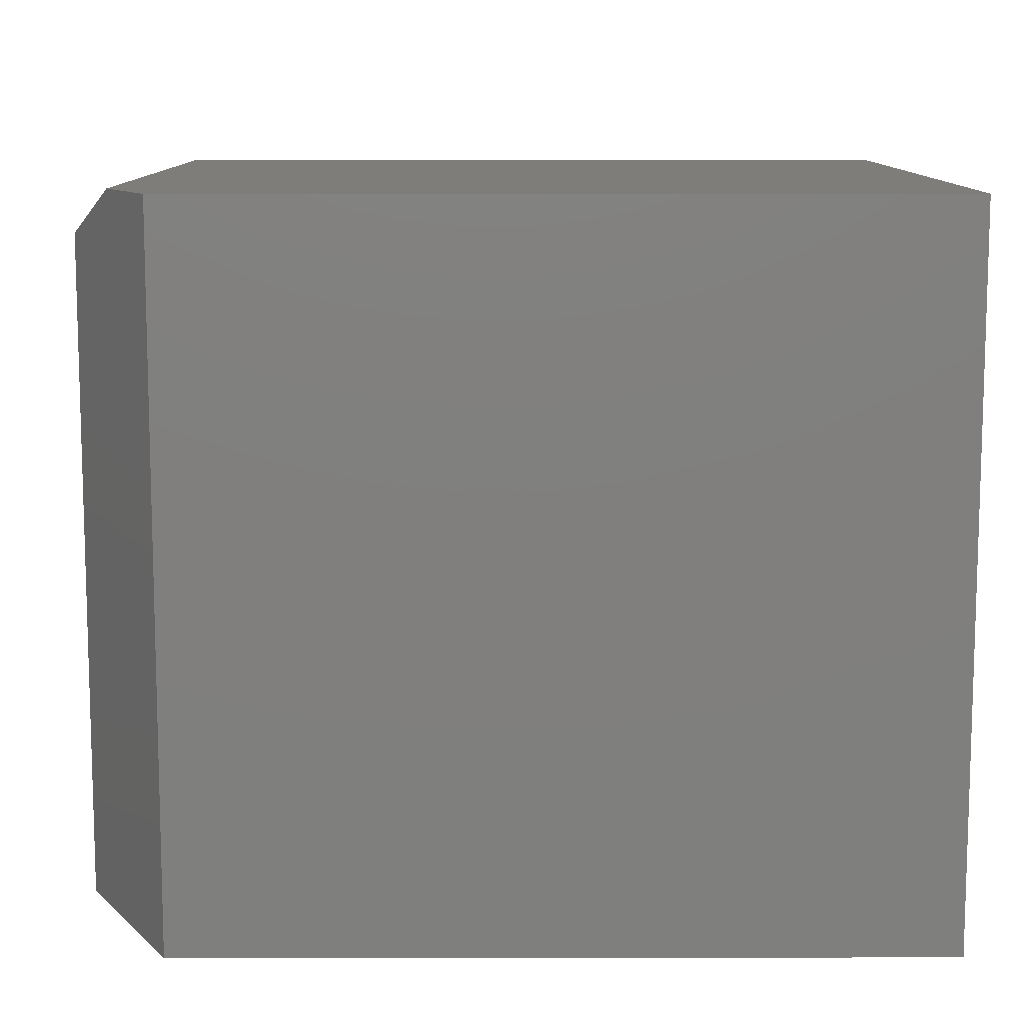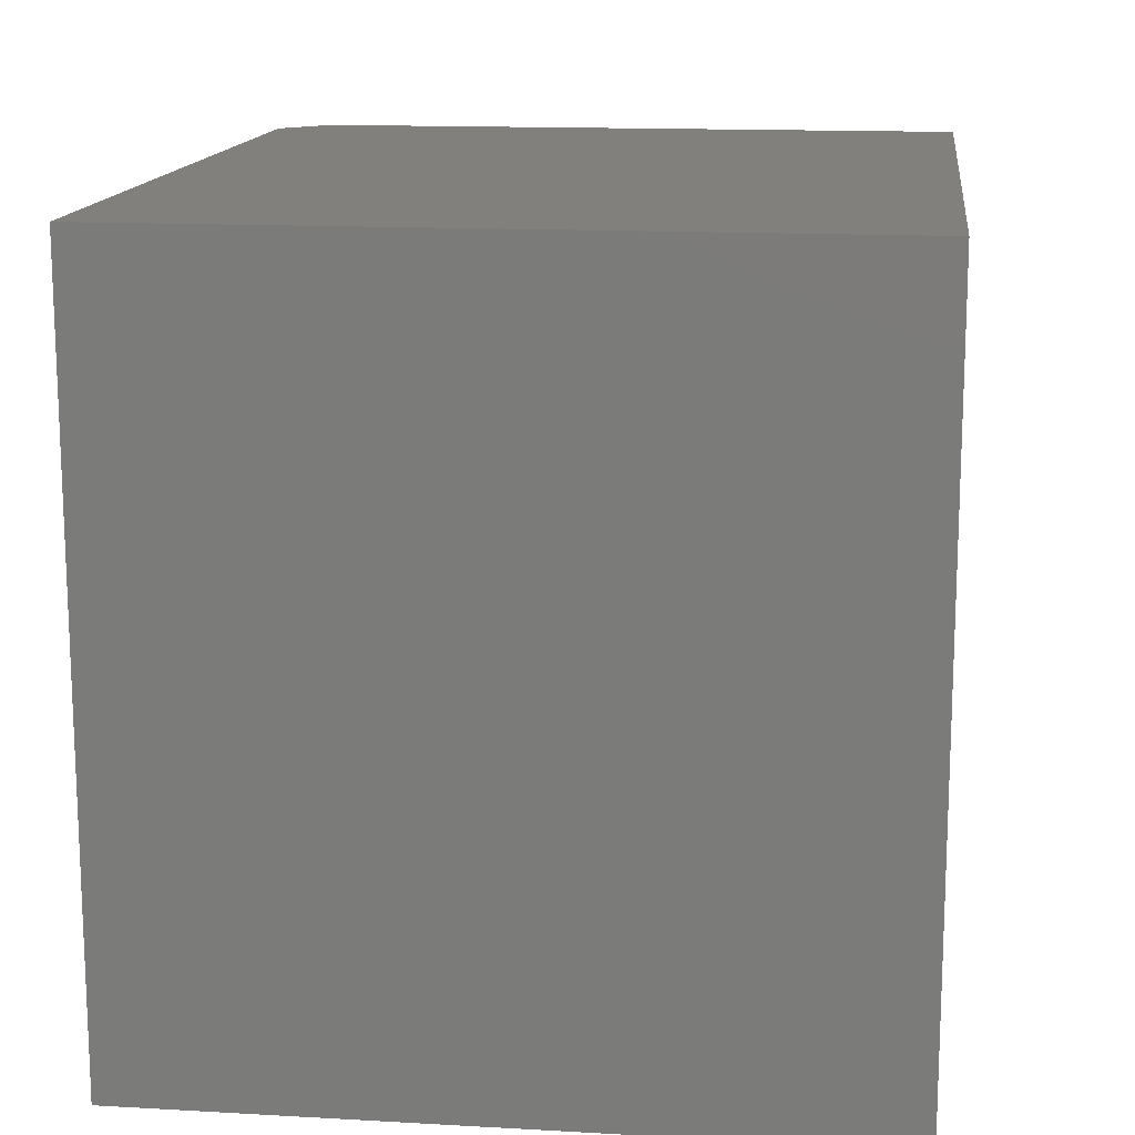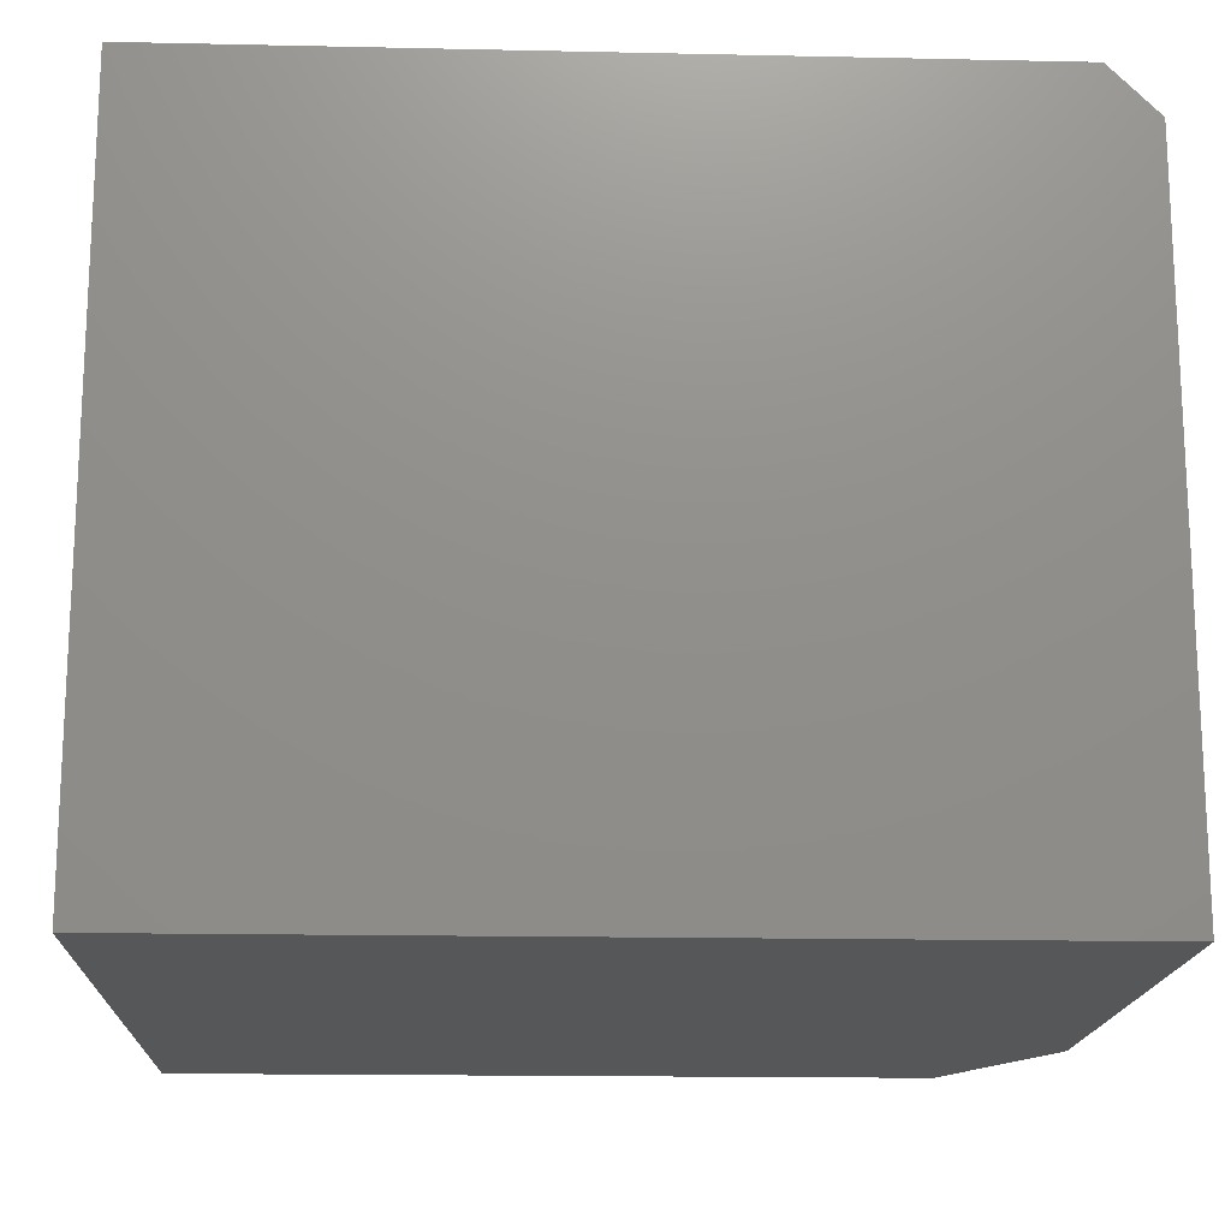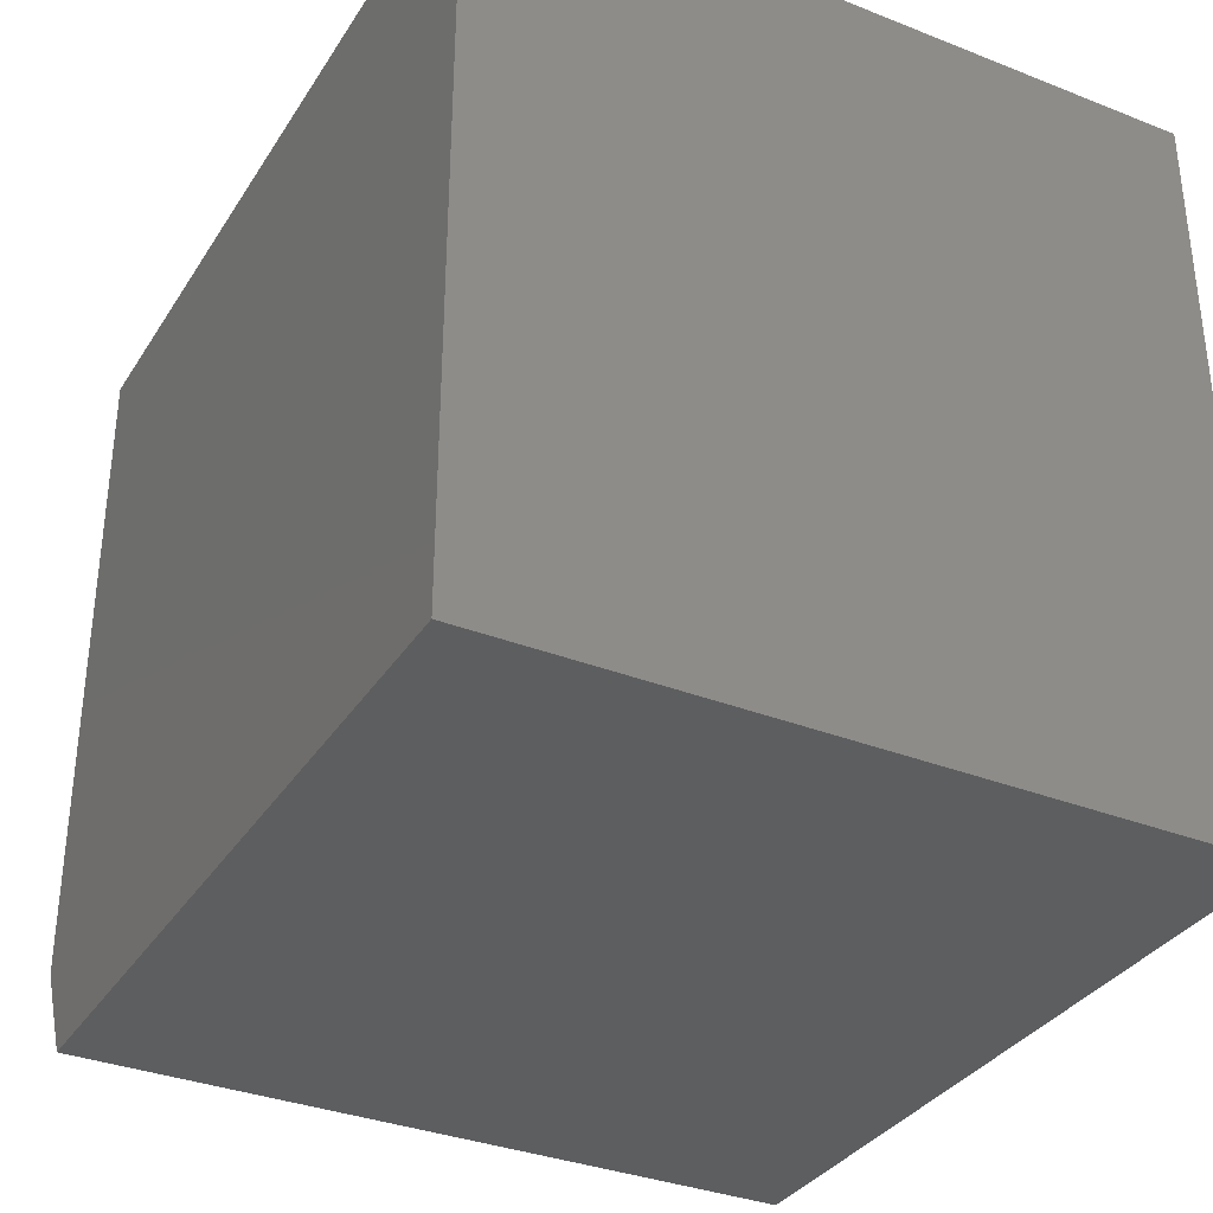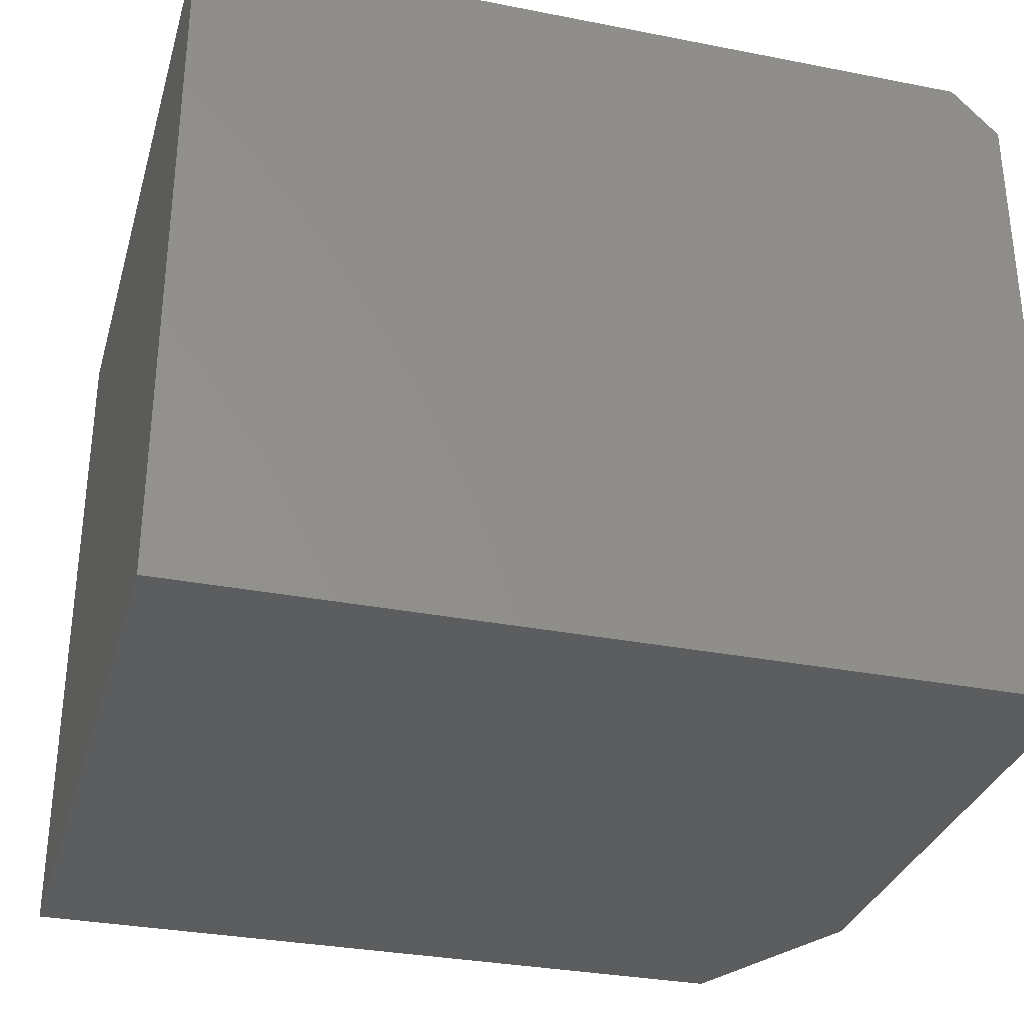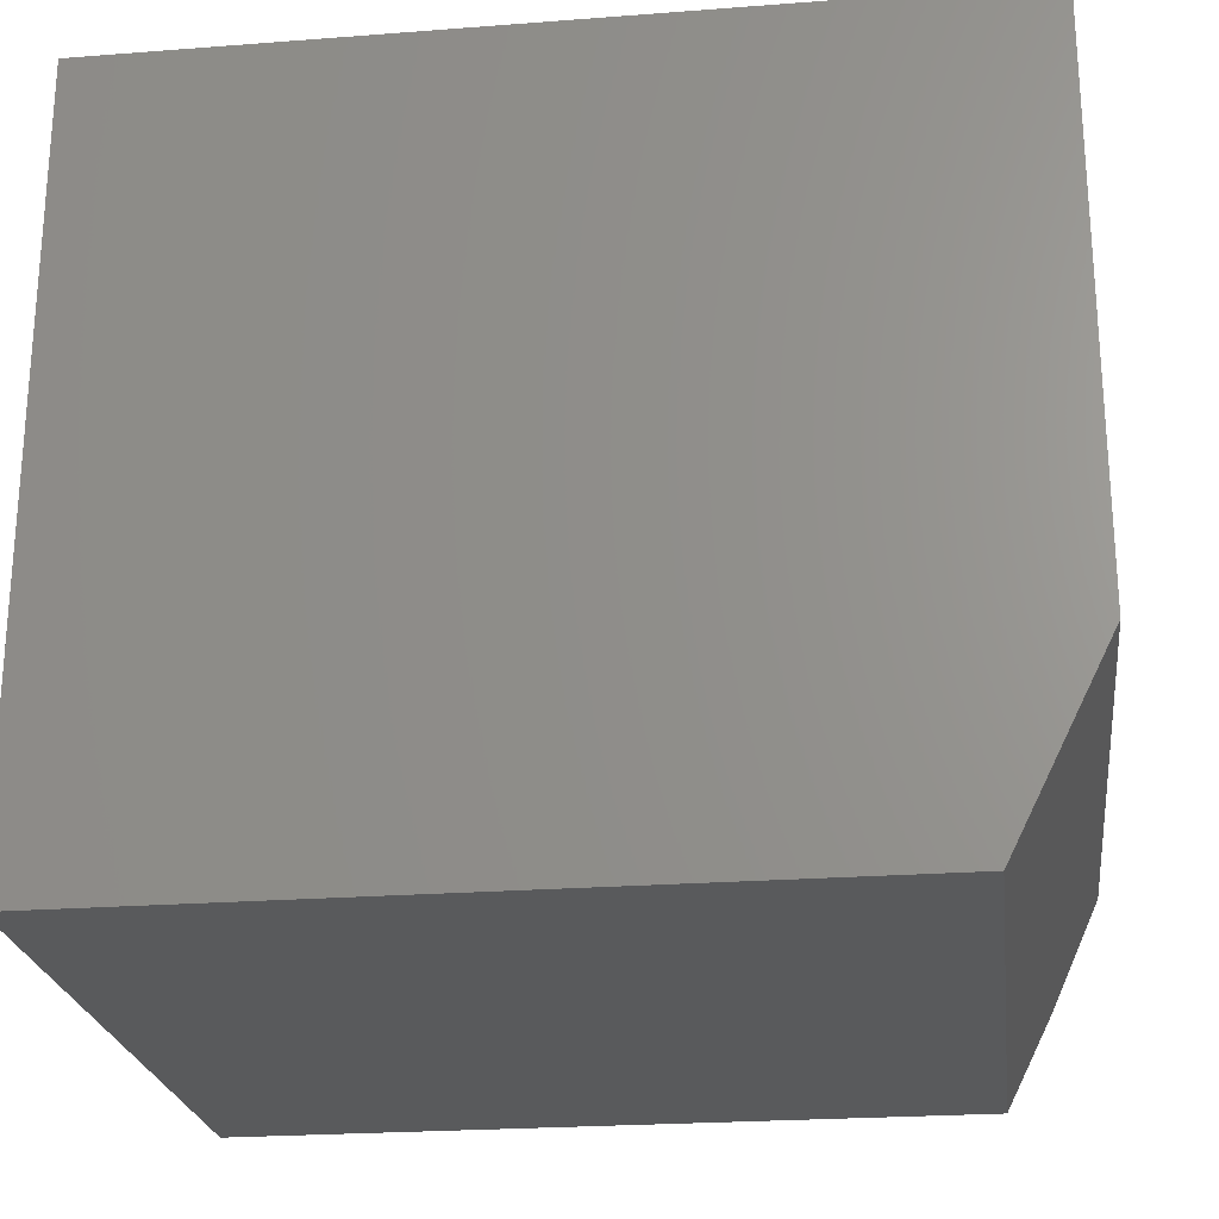
<metadata>
{"format":"stl","ext":"stl","renderer":"f3d","projection":"perspective","resolution":1024,"background":"white","views":[{"elev":10.5,"azim":179.8,"up":"+Y"},{"elev":14.4,"azim":-83.0,"up":"+Z"},{"elev":-16.6,"azim":-2.5,"up":"+Y"},{"elev":-34.1,"azim":-118.0,"up":"+Z"},{"elev":-31.9,"azim":-15.4,"up":"+Y"},{"elev":-23.7,"azim":7.3,"up":"+Z"}]}
</metadata>
<code>
# stl→obj: 12 verts, 20 faces
v 0.1381 -0.007812 0.1067
v 0.1303 3.315e-17 0.09112
v 0.1381 -0.007812 0.1992
v 0.1303 3.347e-17 0.1992
v 0.1225 2.617e-17 0.07549
v -0.001069 1.931e-17 0.07549
v -0.001069 2.618e-17 0.1992
v 0.1381 -0.1172 0.1067
v 0.1381 -0.1172 0.1992
v -0.001069 -0.1172 0.07549
v 0.1225 -0.1172 0.07549
v -0.001069 -0.1172 0.1992
f 1 2 3
f 3 2 4
f 5 6 2
f 2 6 7
f 2 7 4
f 8 1 9
f 9 1 3
f 10 6 11
f 11 6 5
f 9 12 8
f 8 12 10
f 8 10 11
f 2 1 5
f 5 1 8
f 5 8 11
f 7 12 4
f 4 12 9
f 4 9 3
f 12 7 10
f 10 7 6

</code>
